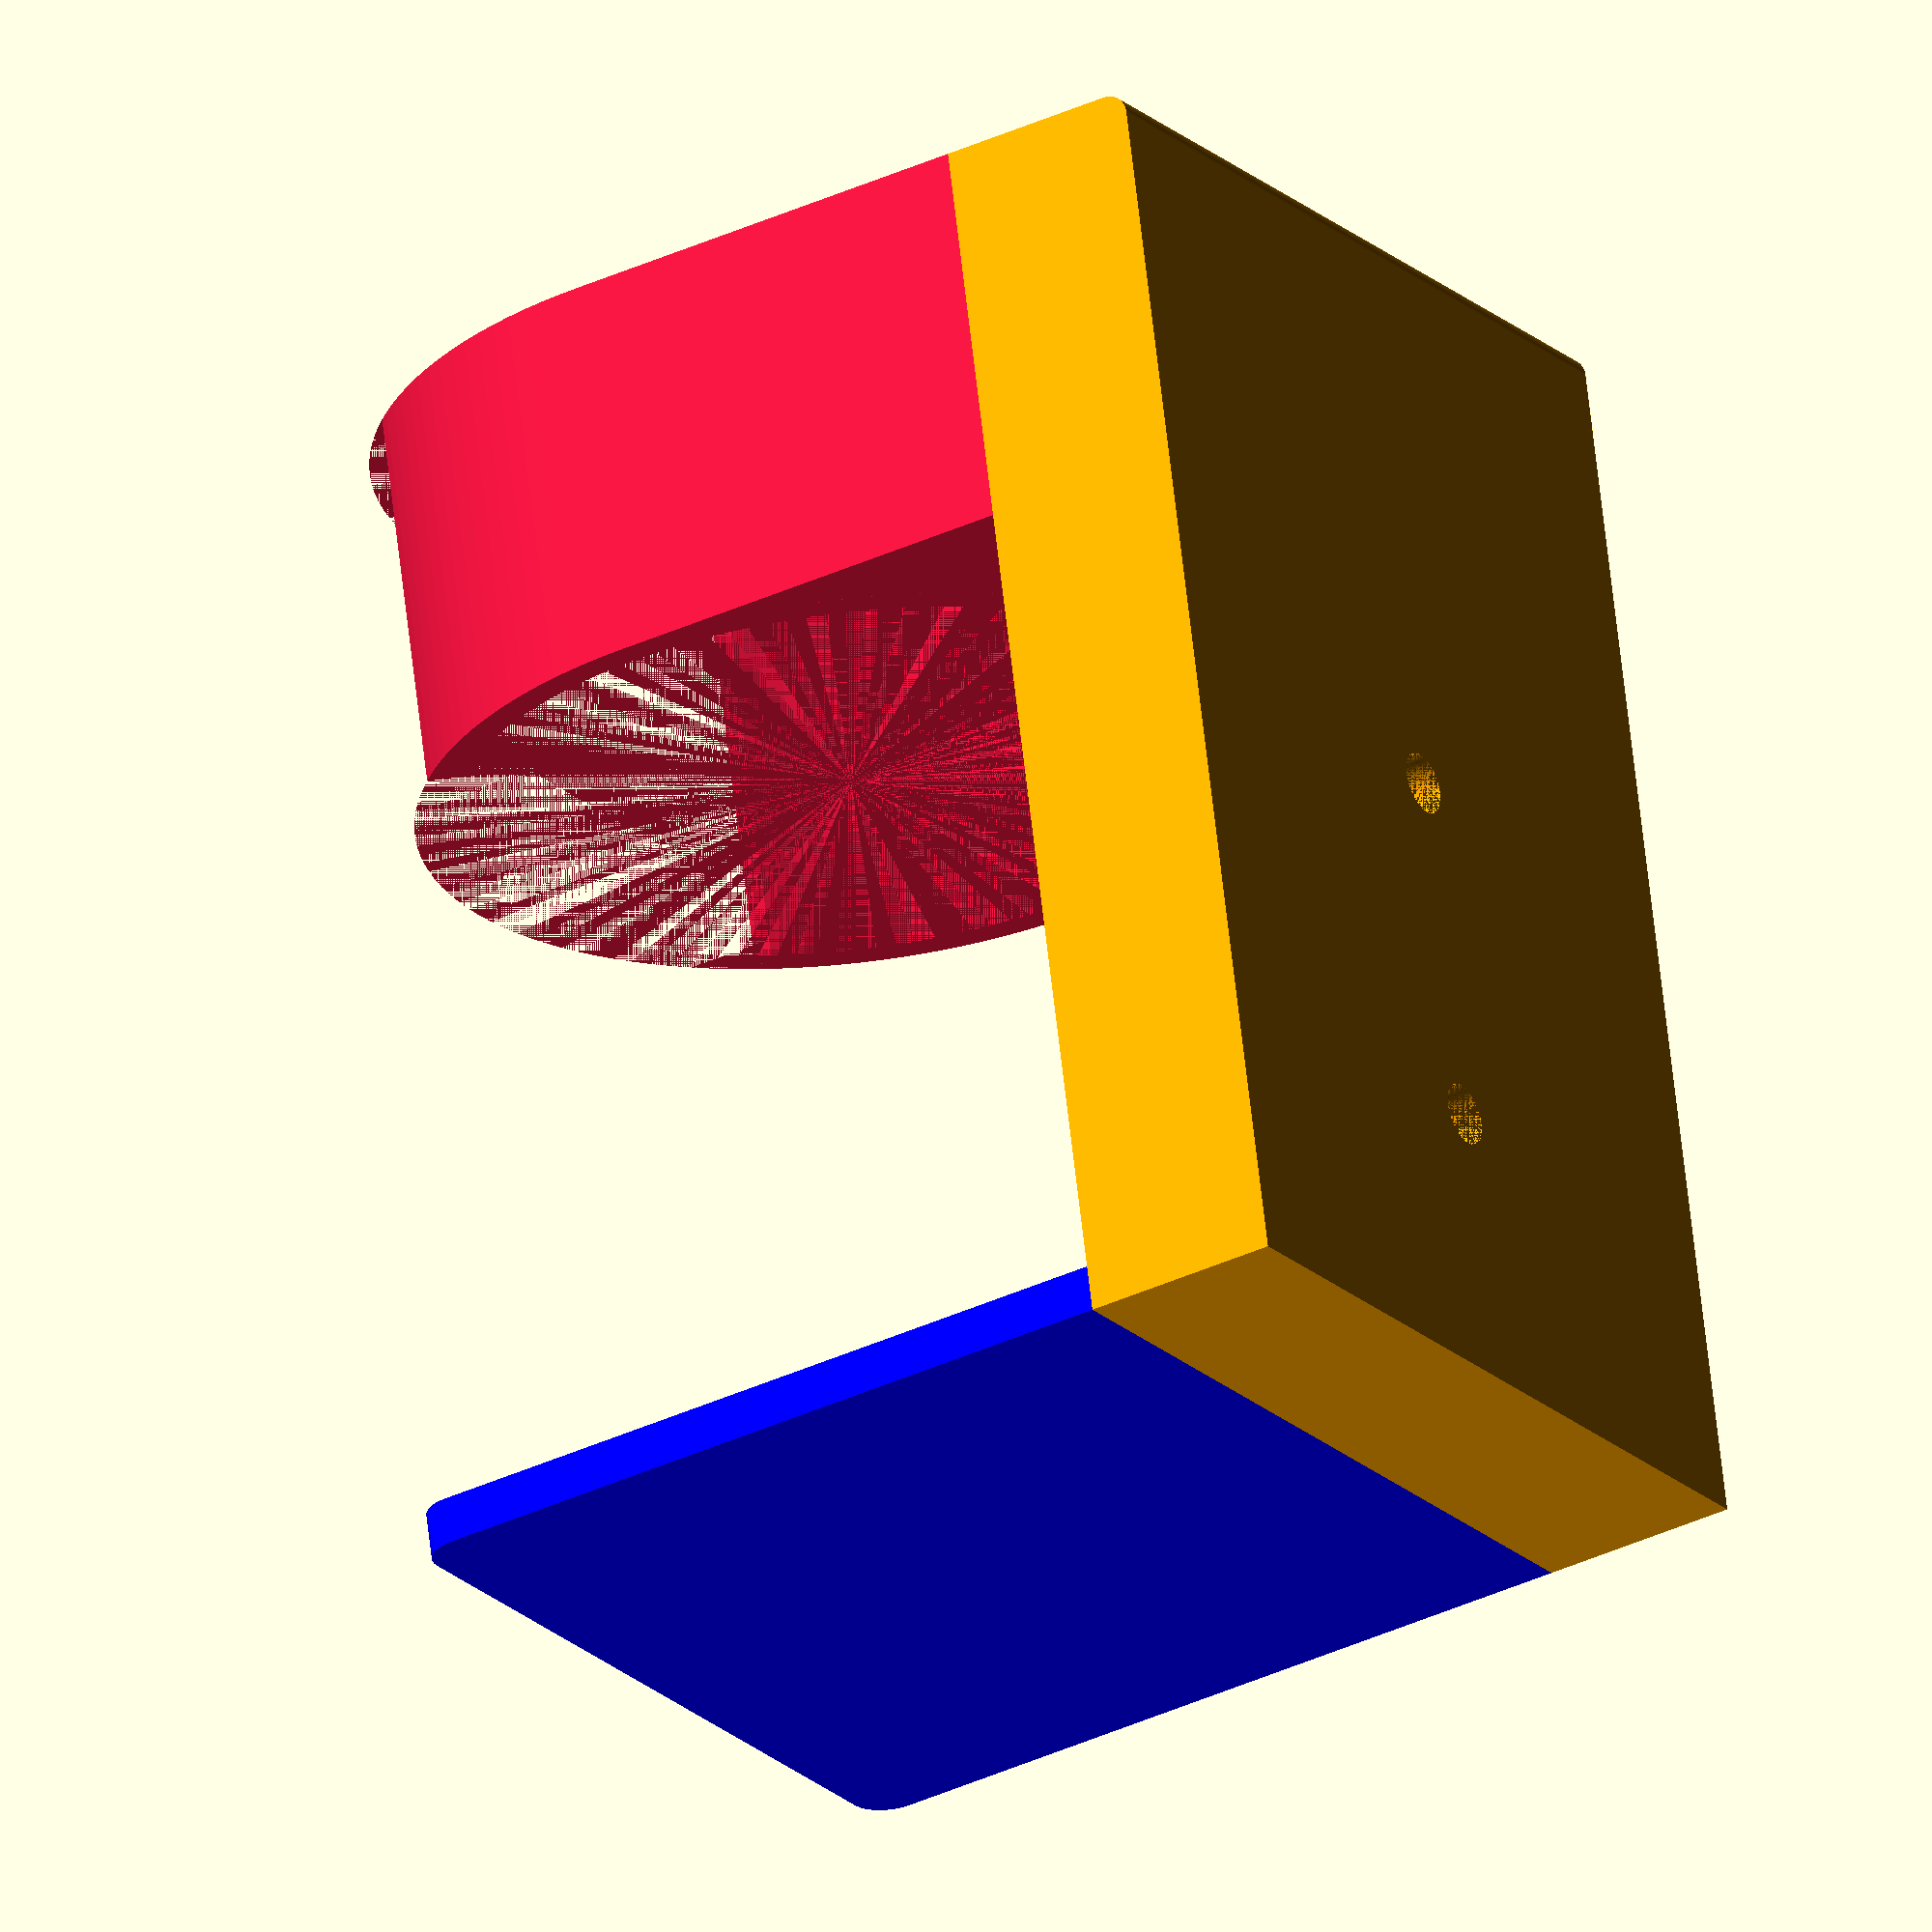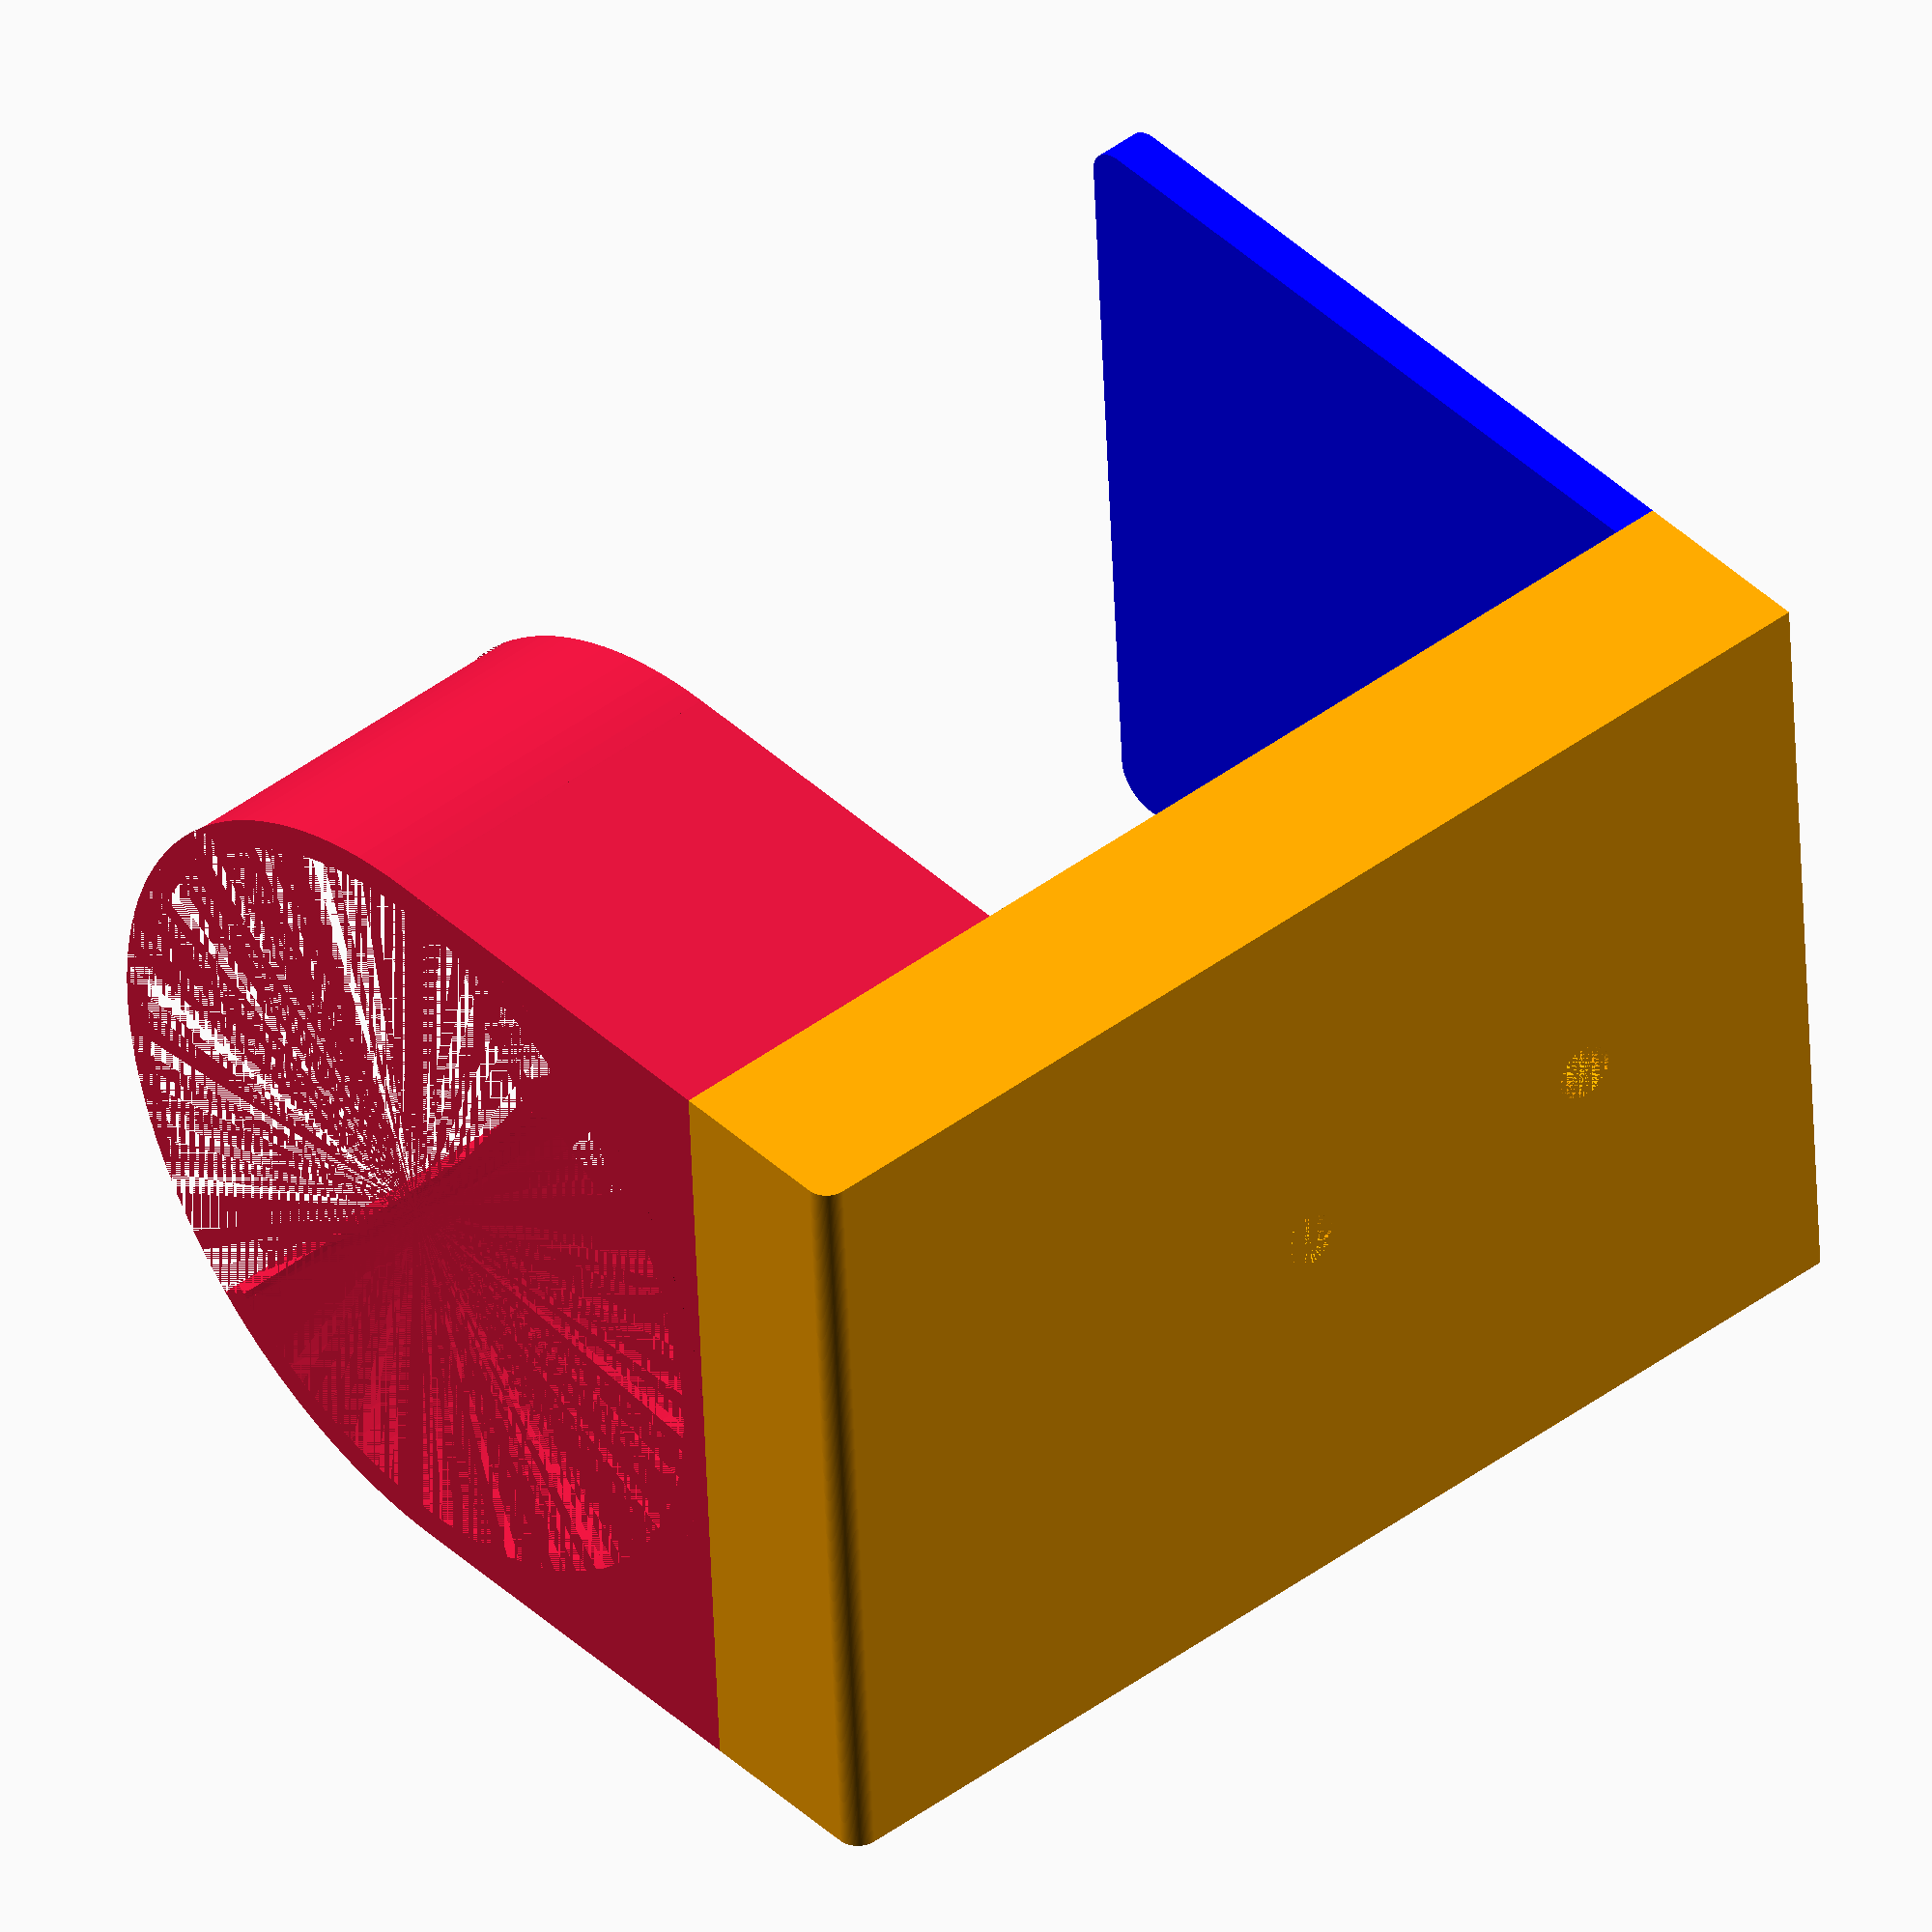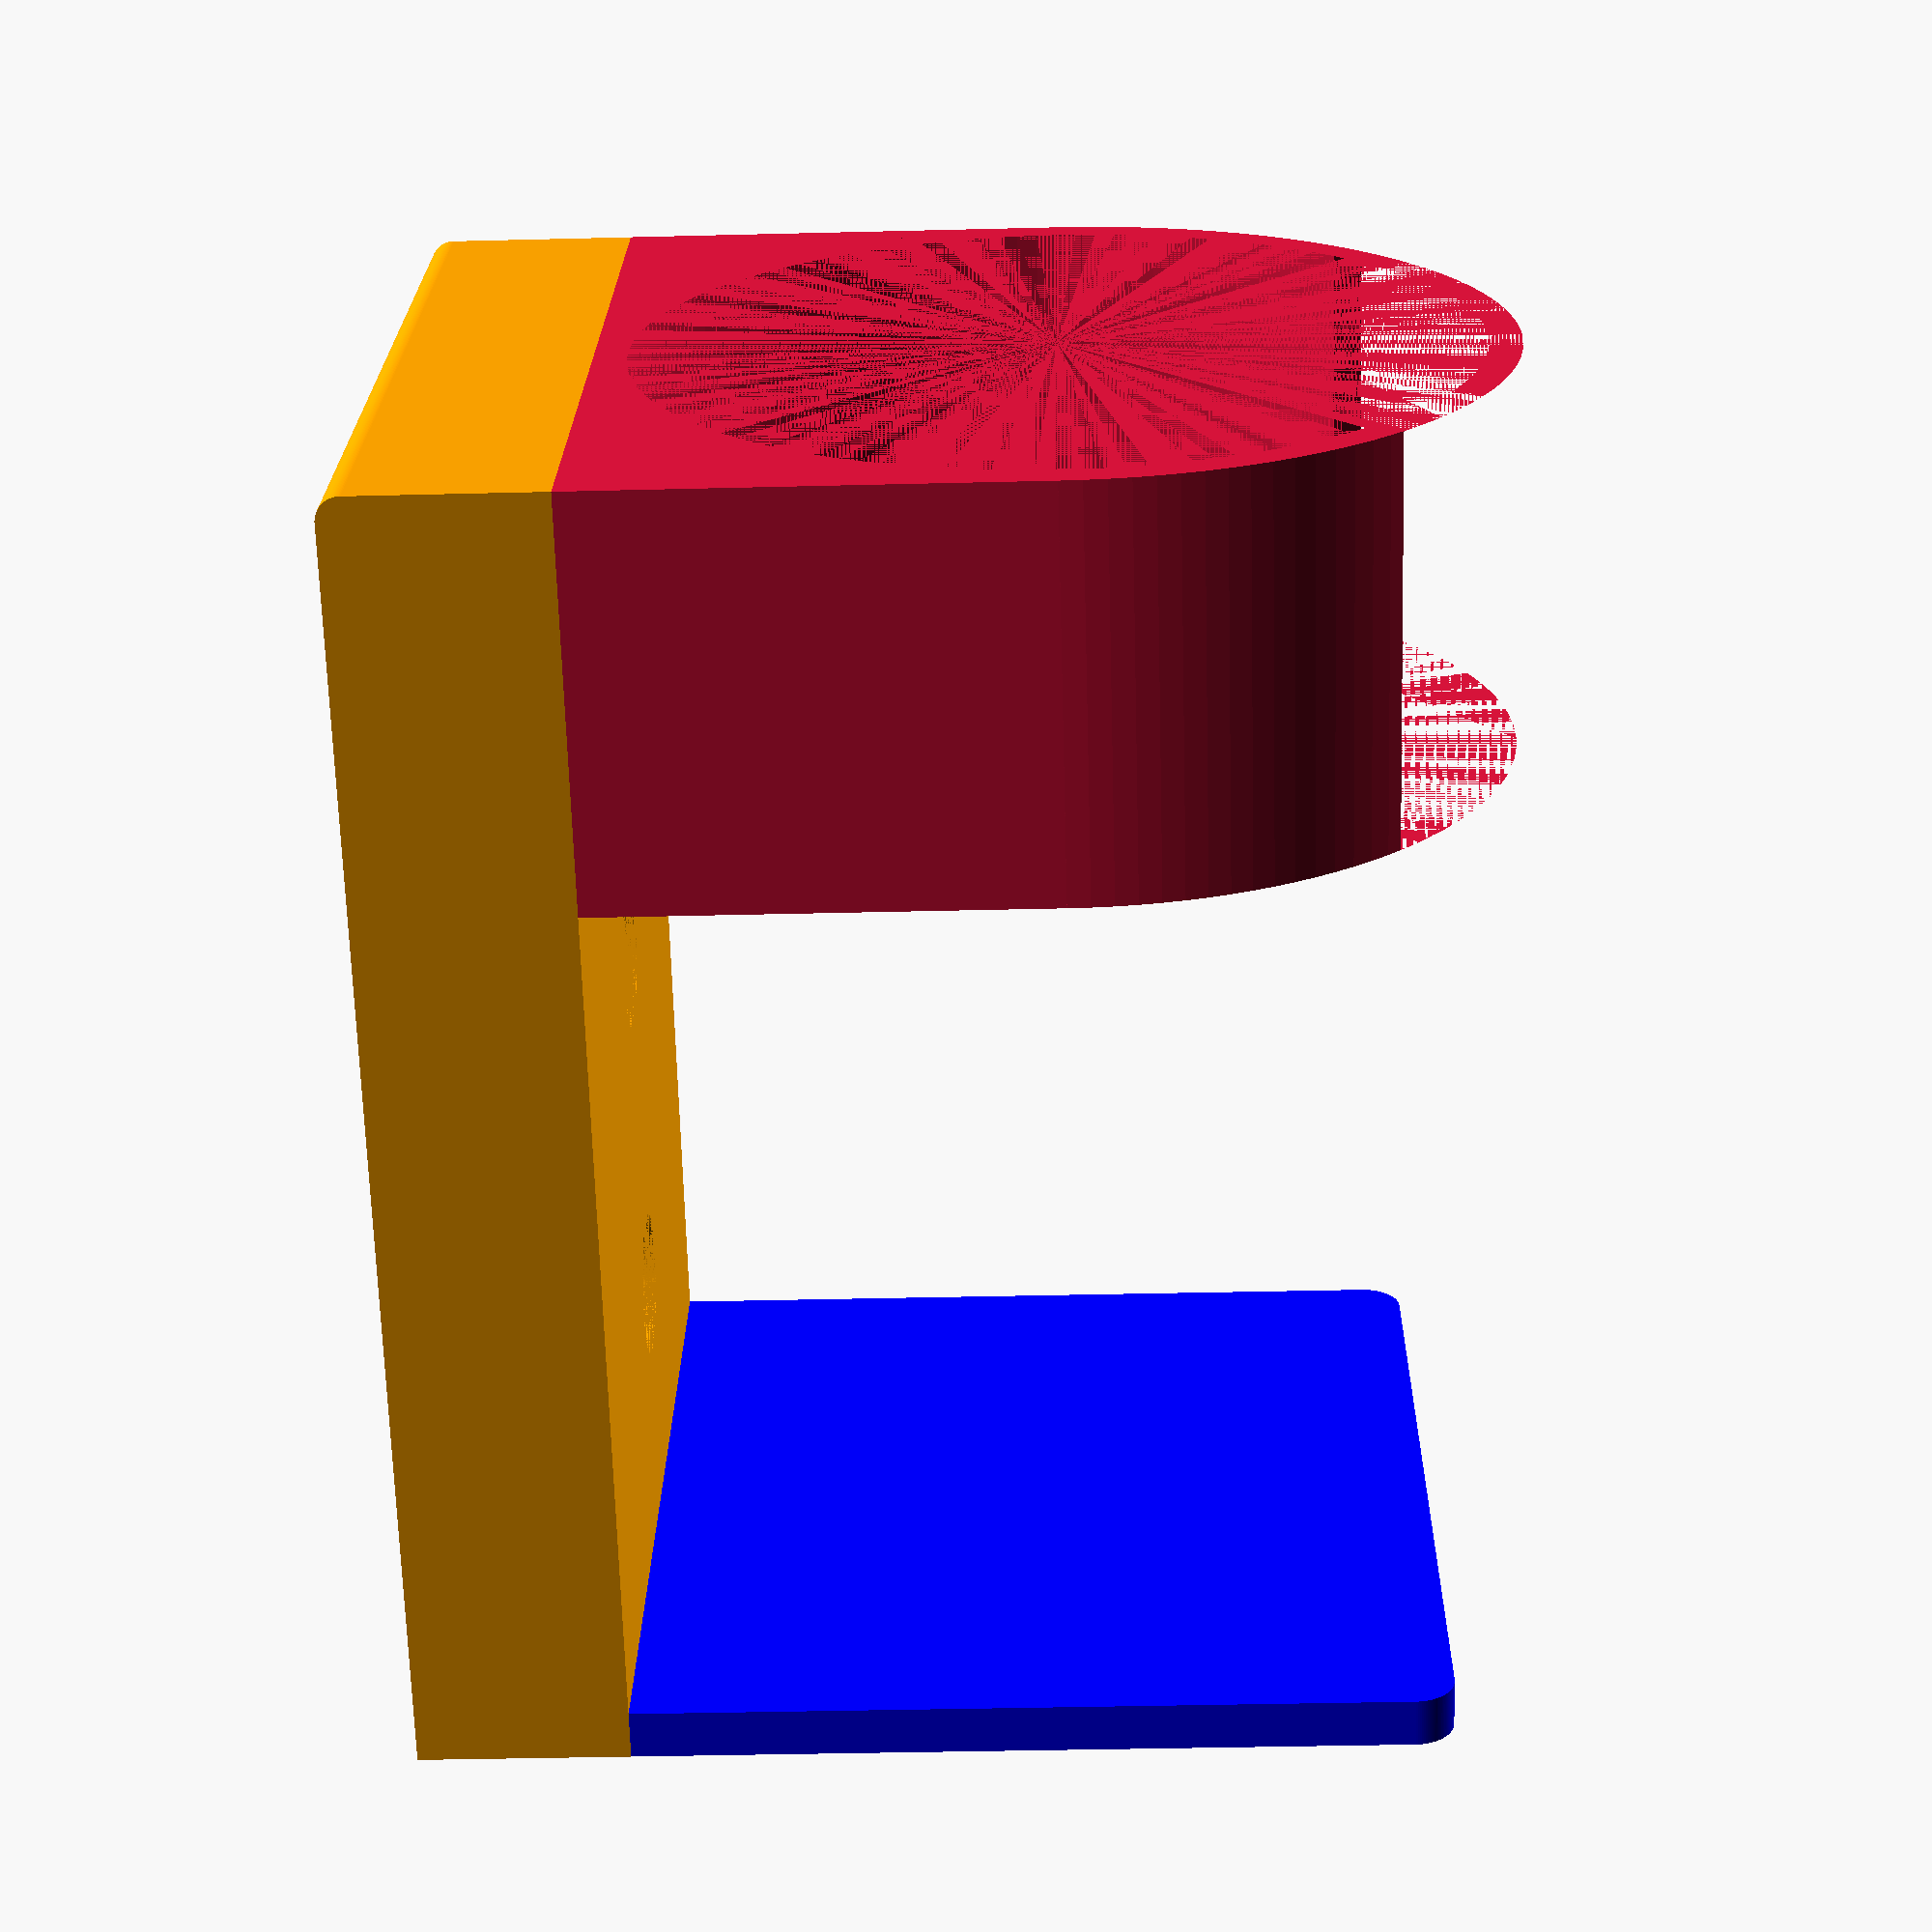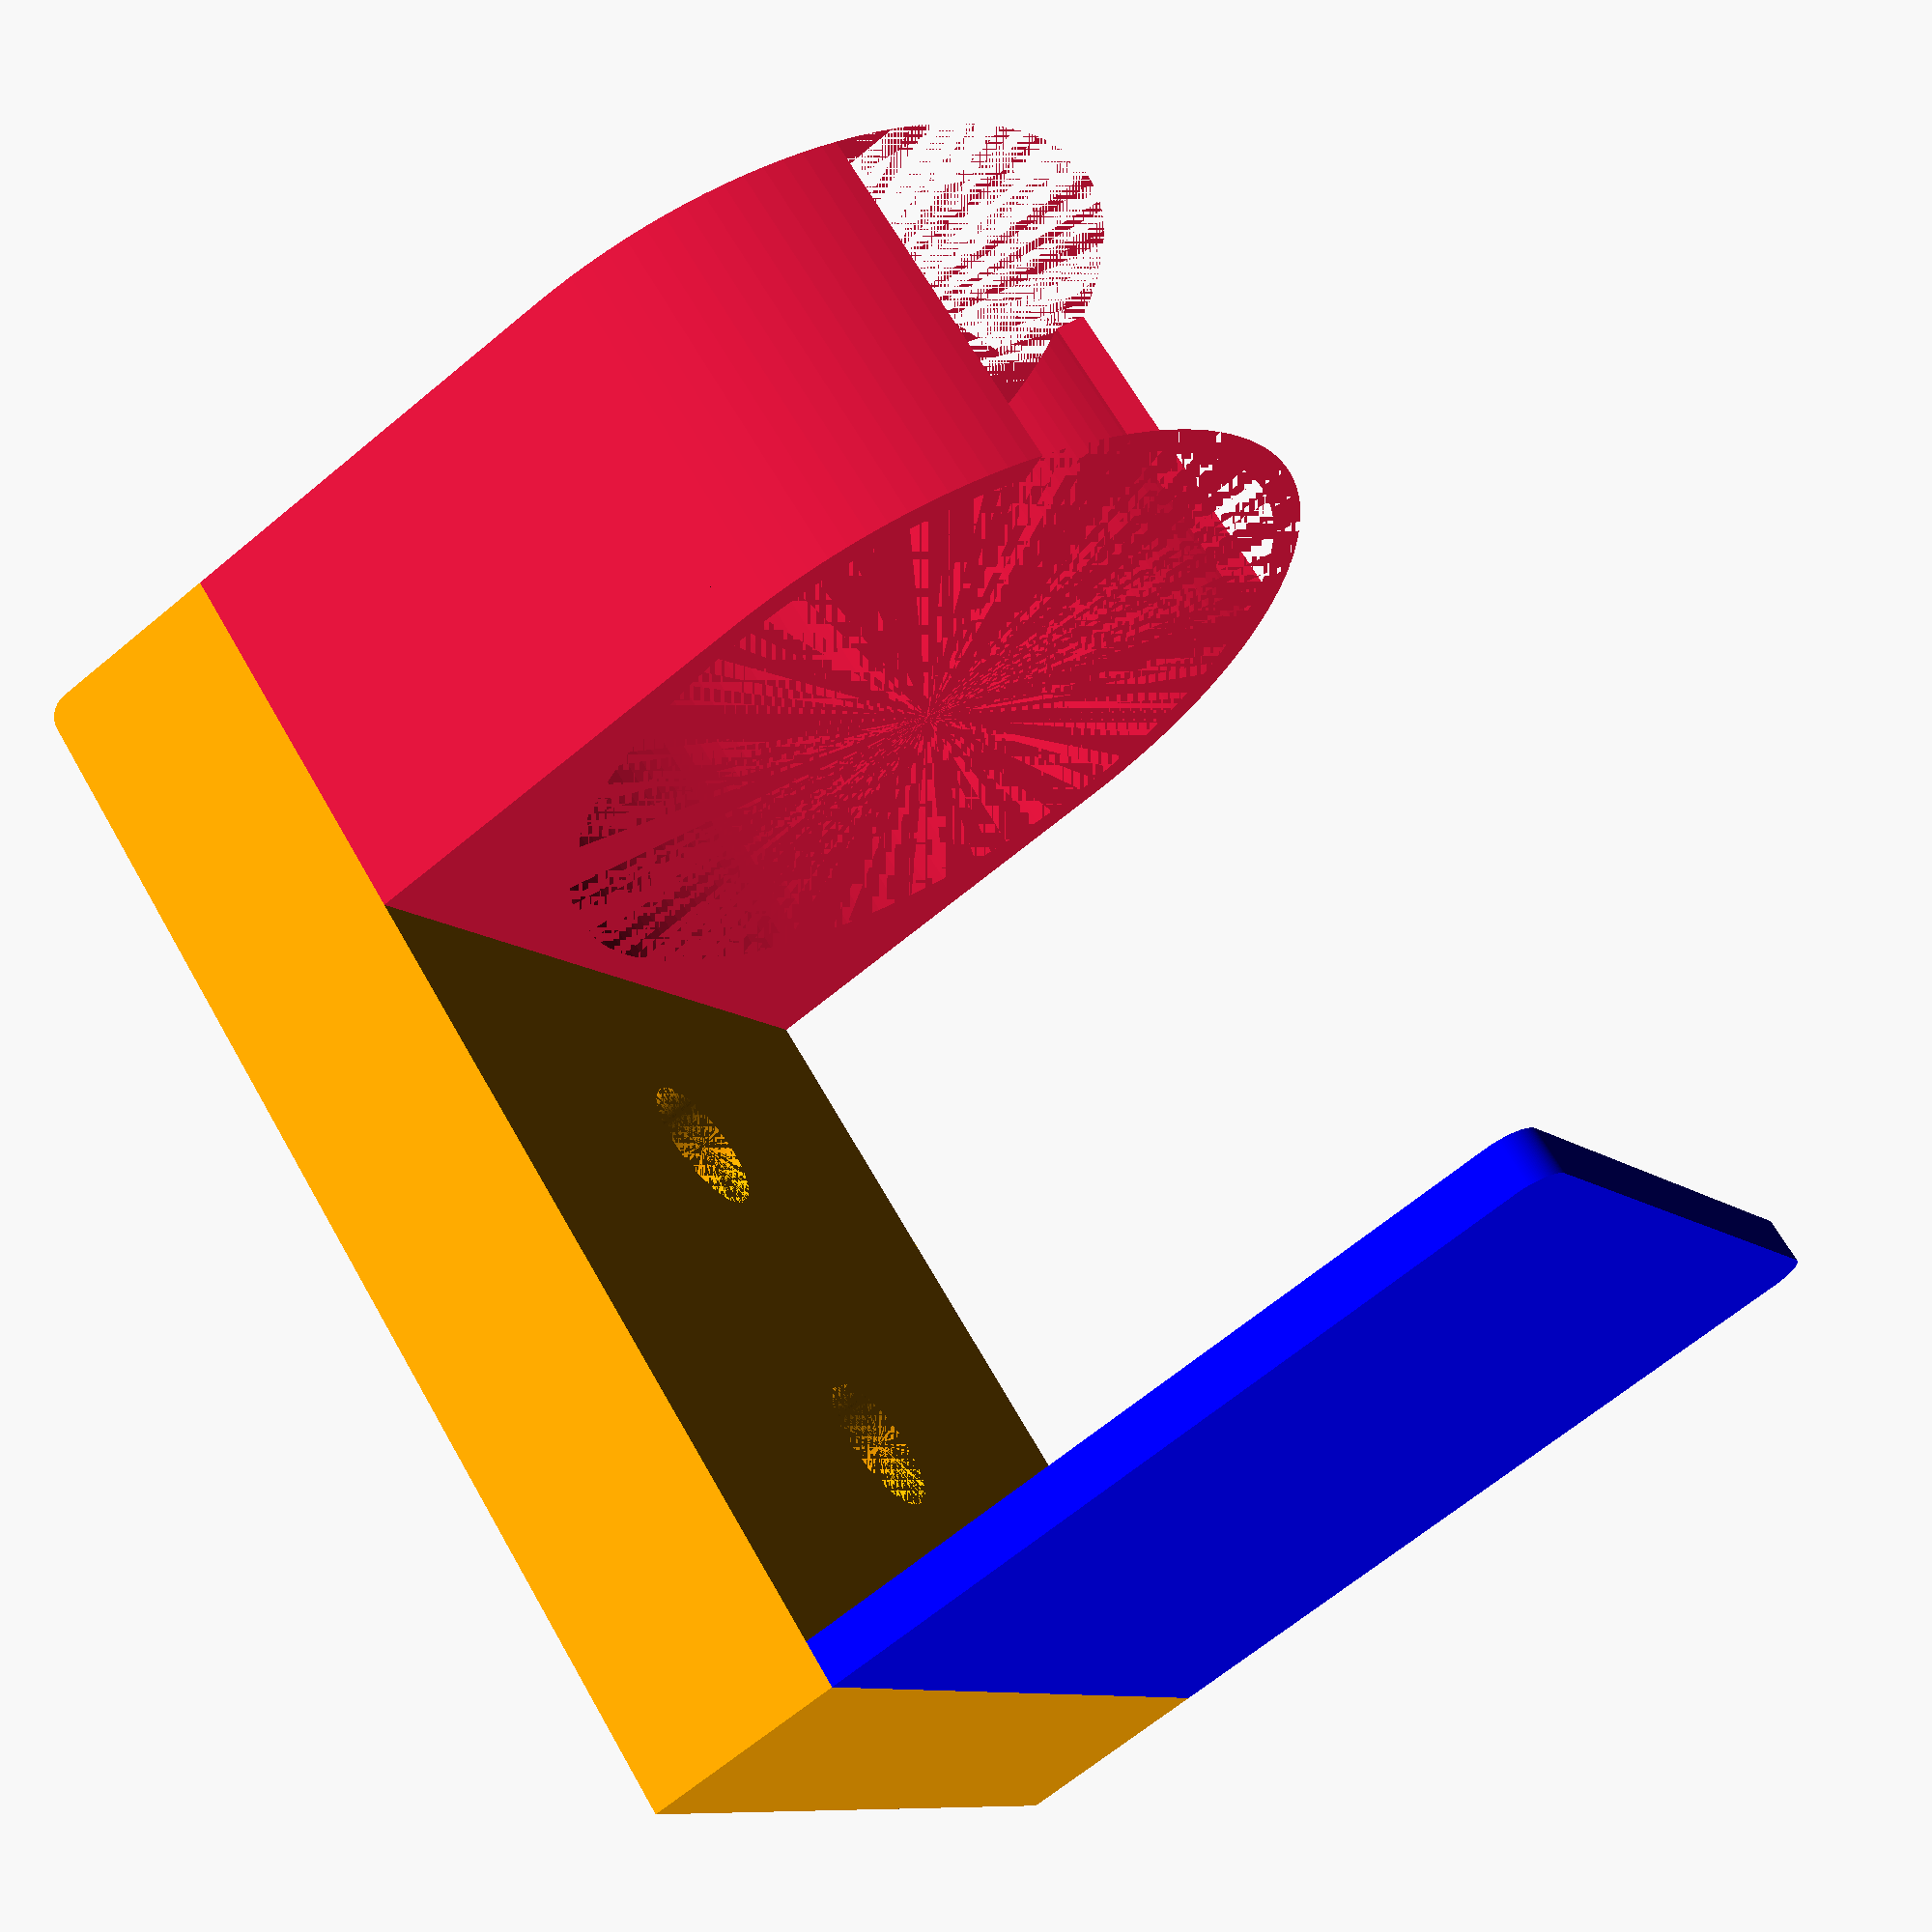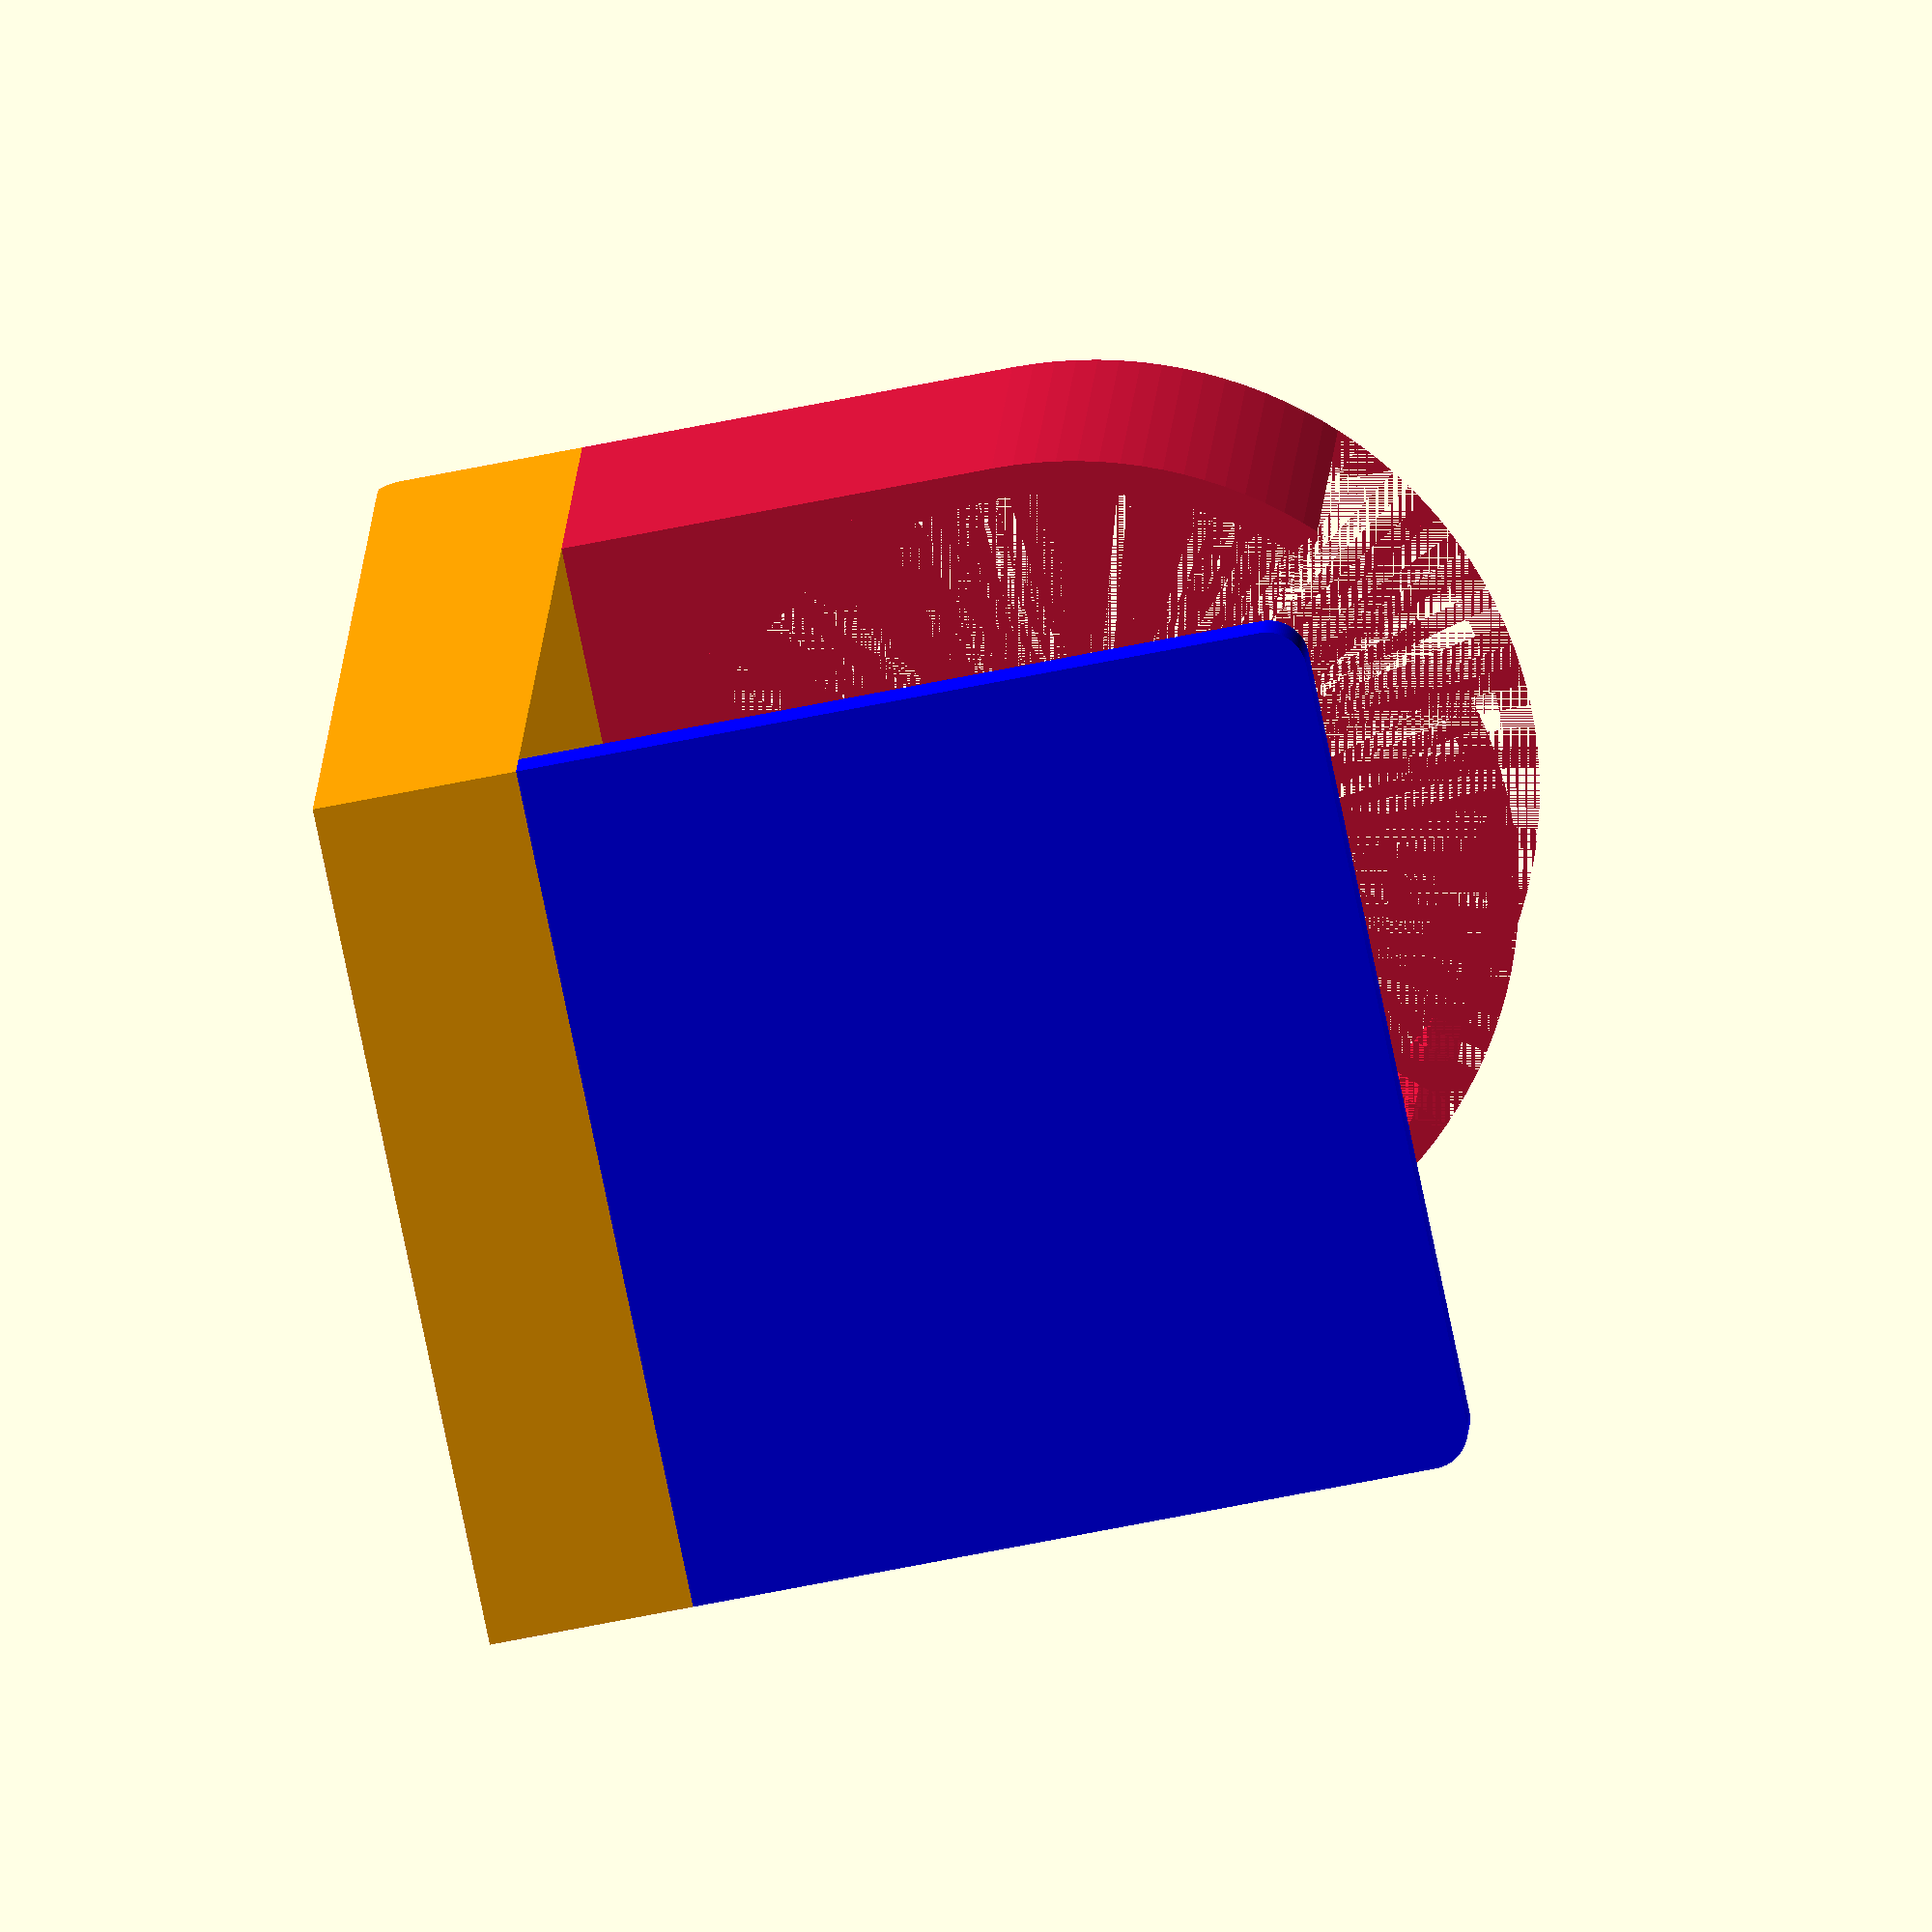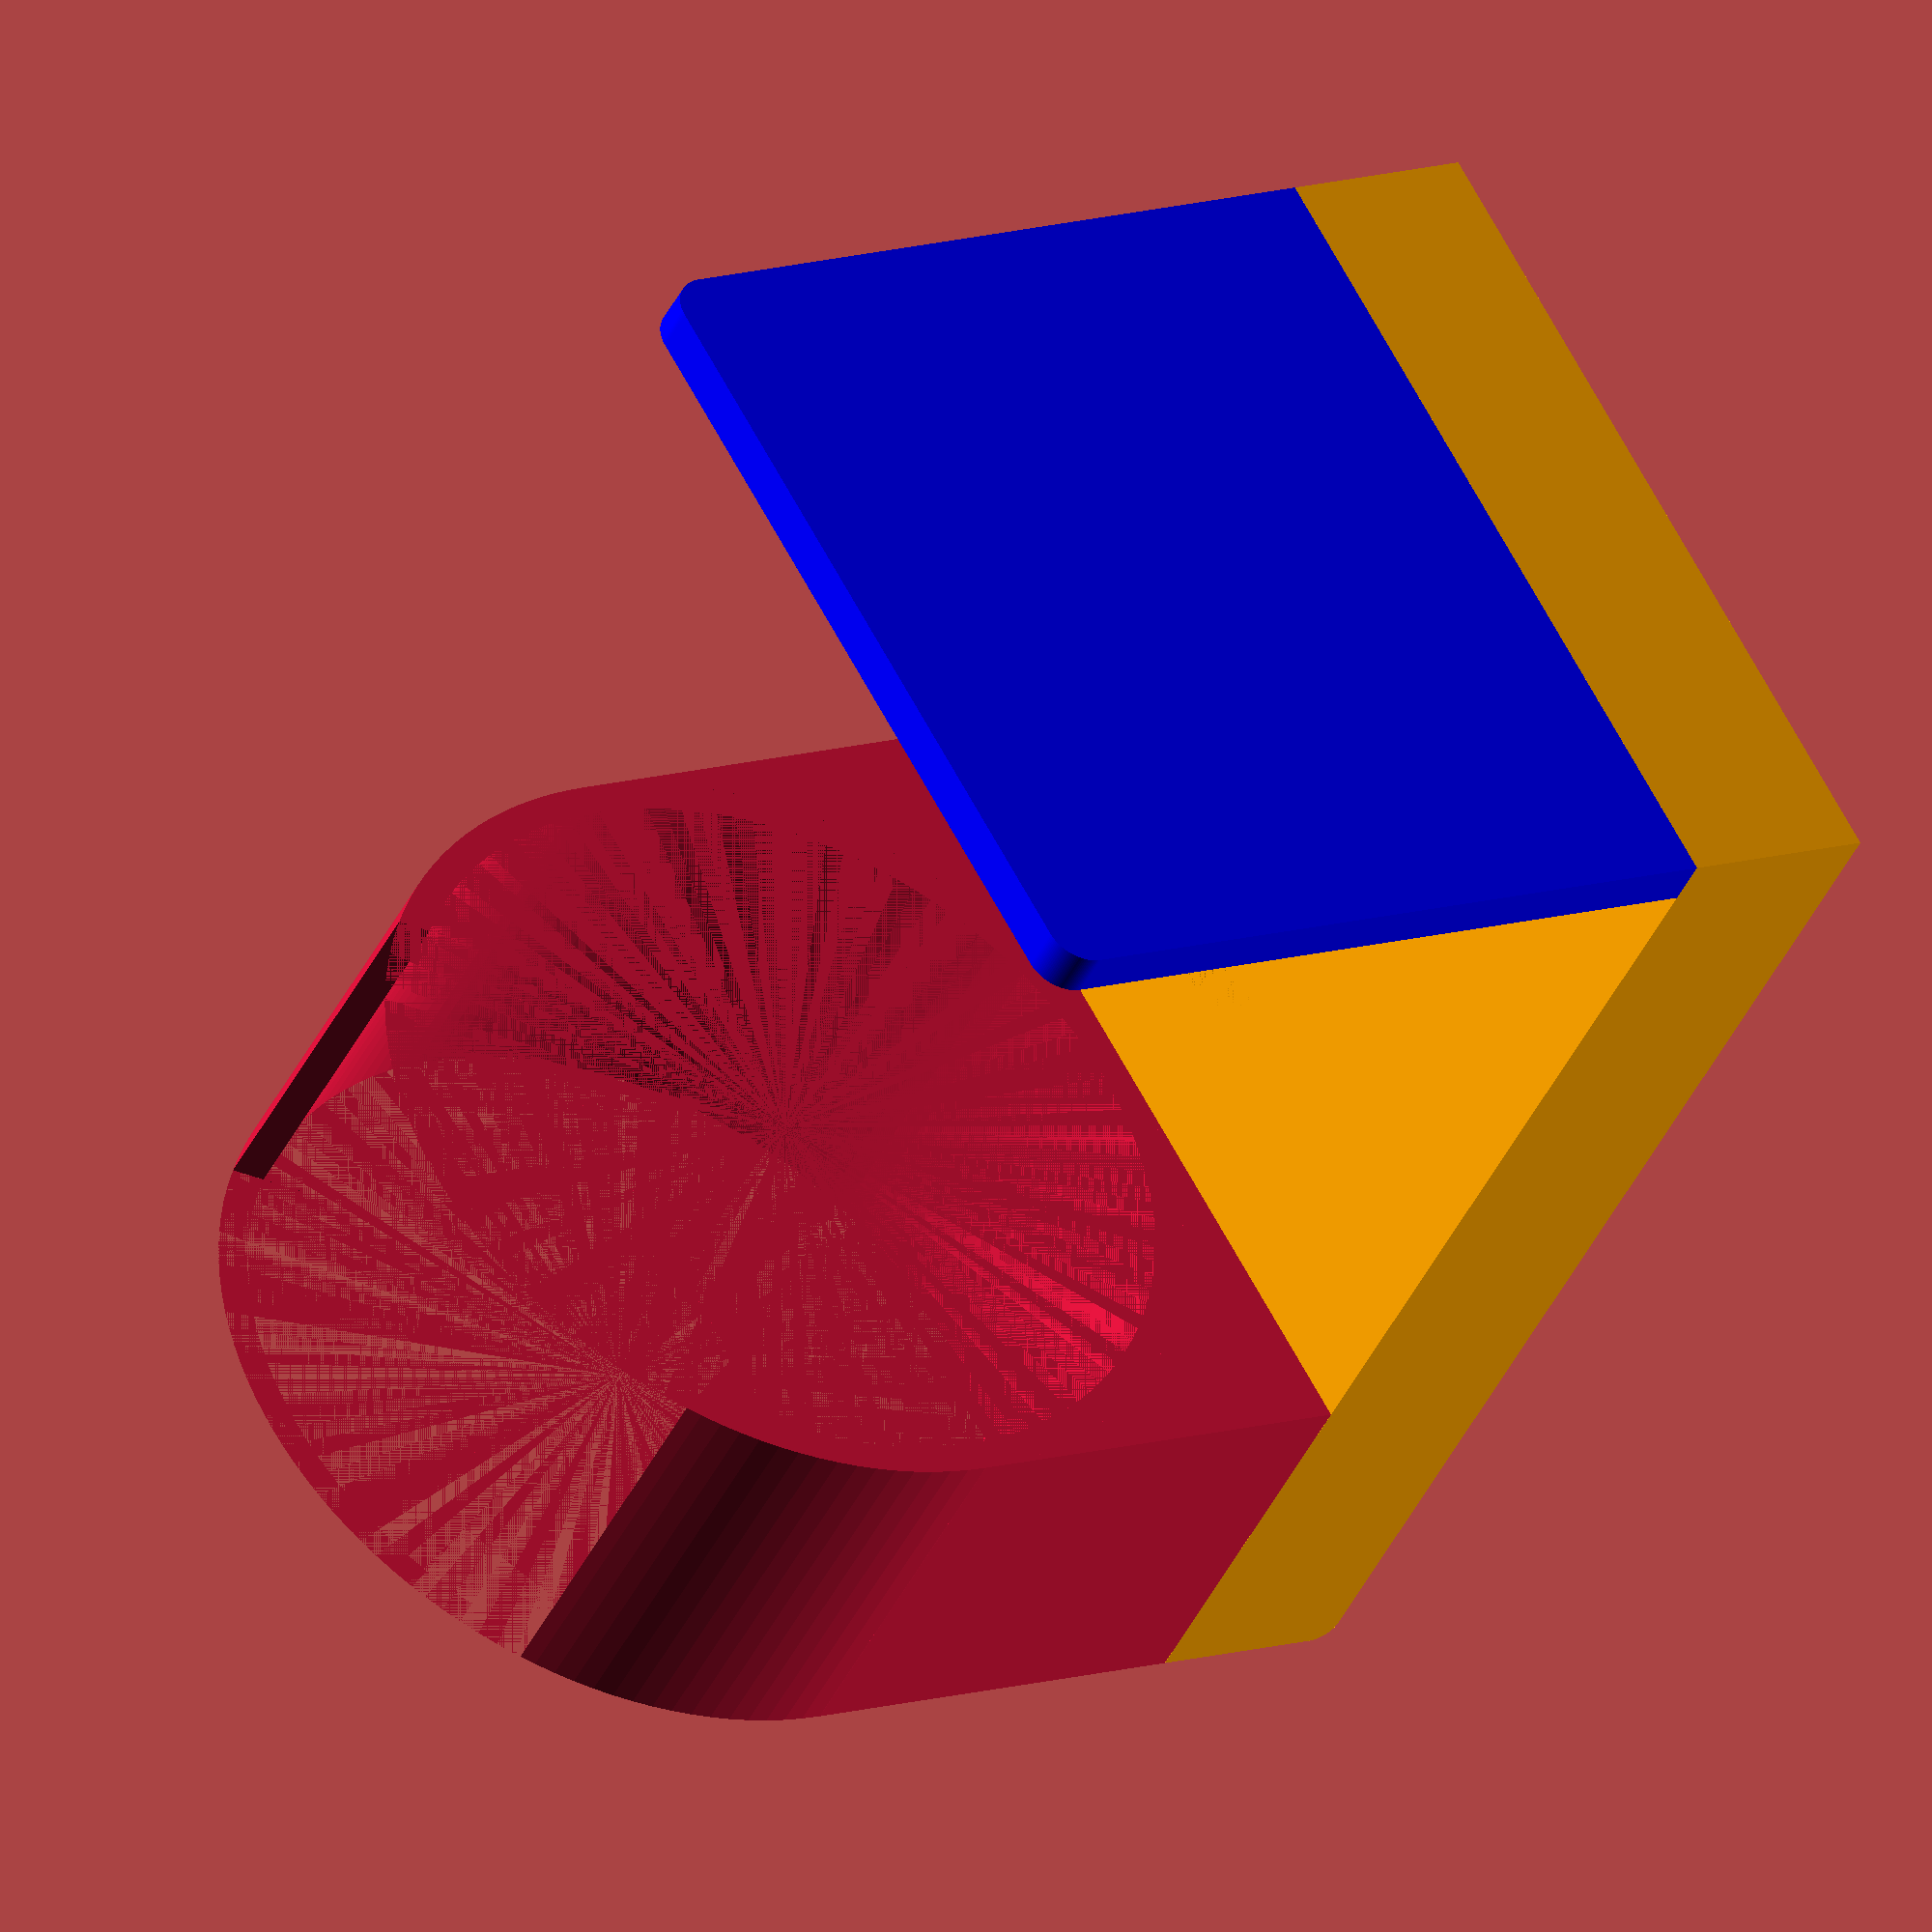
<openscad>

// The width of the entire bracket
bracket_width = 55;

// The thickness of the back part of the bracket
bracket_thickness = 13;

// The diameter of the circle where the hot sauce sits
holder_diameter = 55;

// The overall height of the bracket
stand_height = 55;

// How tall (thick) the arms are that hold the bottle
holder_thickness = 25;

// The gap in the front of the holder
holder_gap_width = holder_diameter * 0.6;

// The thickenss of the arms that hold the hotsauce
holder_arm_thickness=4;

// Diameter of the screw you plan to use
screw_diam=4;

// Diameter of screw-head
screw_head=9;


// These screw dimenions fit standard pocket hole screws
// Screw-head height (deepness for screw-head hole)
screw_head_h=3;

// The depth of the platform that holds the hot sauce
stand_width = 50;

// The thickness of this stand
stand_thickness = 3;

// The number of facets used to generate an arc (higher is smoother, but takes more time to render)
fn=128;


// The arms that hold the bottle in place
module holder ()
{
    translate([0, holder_diameter/4, holder_thickness/2 + stand_height])
    {
        difference ()
        {
            // base cube
            cube ([bracket_width,holder_diameter/2,holder_thickness], center=true);

            // half-cylindric hole
            translate ([0,holder_diameter/4,0])
            cylinder (r=holder_diameter/2, h=holder_thickness+0.1, center=true, $fn=fn);

        }
        
        difference()
        {
            translate ([0,holder_diameter/4,0])cylinder (r=bracket_width/2, h=holder_thickness, center=true, $fn=fn);
            translate ([0,holder_diameter/4,0])cylinder (r=(bracket_width-holder_arm_thickness)/2, h=holder_thickness, center=true, $fn=fn);
            translate([-holder_gap_width/2, holder_diameter/2, -(holder_thickness)/2])cube([holder_gap_width, holder_thickness, holder_thickness]);
            translate([holder_gap_width/2,holder_diameter/2,-(holder_thickness)/2])rotate([0,0,60])cube([holder_arm_thickness*3, holder_arm_thickness*2, holder_thickness]);
            translate([-holder_gap_width/2, holder_diameter/2, -(holder_thickness)/2])rotate([0,0,30])cube([holder_arm_thickness*2, holder_arm_thickness*3, holder_thickness]);
        }

        

    }
    
}

// The platform to hold the bottle
module stand()
{
    hull()
    {
        translate([-bracket_width/2, 0, 0])cube([5, 5, stand_thickness]);
        translate([-5+bracket_width/2, 0, 0])cube([5, 5, stand_thickness]);
        translate([2.5-bracket_width/2, -2.5+stand_width, 0])cylinder(d=5, h=stand_thickness, $fn=fn);
        translate([-2.5+bracket_width/2, -2.5+stand_width, 0])cylinder(d=5, h=stand_thickness, $fn=fn);
    }
}

// The back portion of the bracket.
module back()
{
    difference()
    {
    hull()
    {
        translate([-bracket_width/2,-bracket_thickness,0])cube([stand_thickness, stand_thickness, stand_thickness]); 
        translate([bracket_width/2-stand_thickness,-bracket_thickness,0])cube([stand_thickness, stand_thickness, stand_thickness]);
        translate([-bracket_width/2,-stand_thickness,0])cube([stand_thickness, stand_thickness, stand_thickness]); 
        translate([bracket_width/2-stand_thickness,-stand_thickness,0])cube([stand_thickness, stand_thickness, stand_thickness]);
        translate([-bracket_width/2,-stand_thickness,stand_height+holder_thickness-stand_thickness])cube([stand_thickness, stand_thickness, stand_thickness]);
        translate([bracket_width/2-stand_thickness,-stand_thickness,stand_height+holder_thickness-stand_thickness])cube([stand_thickness, stand_thickness, stand_thickness]);
        translate([-bracket_width/2,-bracket_thickness+stand_thickness/2,stand_height+holder_thickness-stand_thickness/2])rotate([0,90,0])cylinder(d=stand_thickness, h=stand_thickness, $fn=fn);
        translate([bracket_width/2-stand_thickness,-bracket_thickness+stand_thickness/2,stand_height+holder_thickness-stand_thickness/2])rotate([0,90,0])cylinder(d=stand_thickness, h=stand_thickness, $fn=fn);
    }
    screw_hole(position=[0,0,stand_height/4]);
    screw_hole(position=[0,0,stand_height*2/3]);
}
}

// generate a screw model (should be differenced to remove the model and create a hole)
module screw_hole(position=[0,0,0])
{
    translate(position)
    {
        translate([0,0,screw_head/2])
        rotate([90,0,0])
        {
            cylinder(d=screw_head, h=screw_head_h, $fn=fn);
            translate([0,0,screw_head_h])cylinder(d=screw_diam, h=bracket_thickness-screw_head_h, $fn=fn);
        }
    }
}

//Create the hot sauce holder, and rotate it to sit in a printable manner
translate([0, (holder_thickness + stand_height)/2, bracket_thickness])
rotate([90, 0, 0])
{
    color ("Crimson")holder();
    color ("Blue")stand();
    color ("Orange")back();
}
</openscad>
<views>
elev=34.9 azim=192.2 roll=122.3 proj=o view=solid
elev=139.5 azim=92.7 roll=41.0 proj=o view=solid
elev=38.3 azim=118.8 roll=271.8 proj=p view=wireframe
elev=247.2 azim=309.1 roll=230.4 proj=p view=wireframe
elev=61.2 azim=194.4 roll=282.0 proj=o view=solid
elev=168.7 azim=222.3 roll=128.2 proj=o view=solid
</views>
